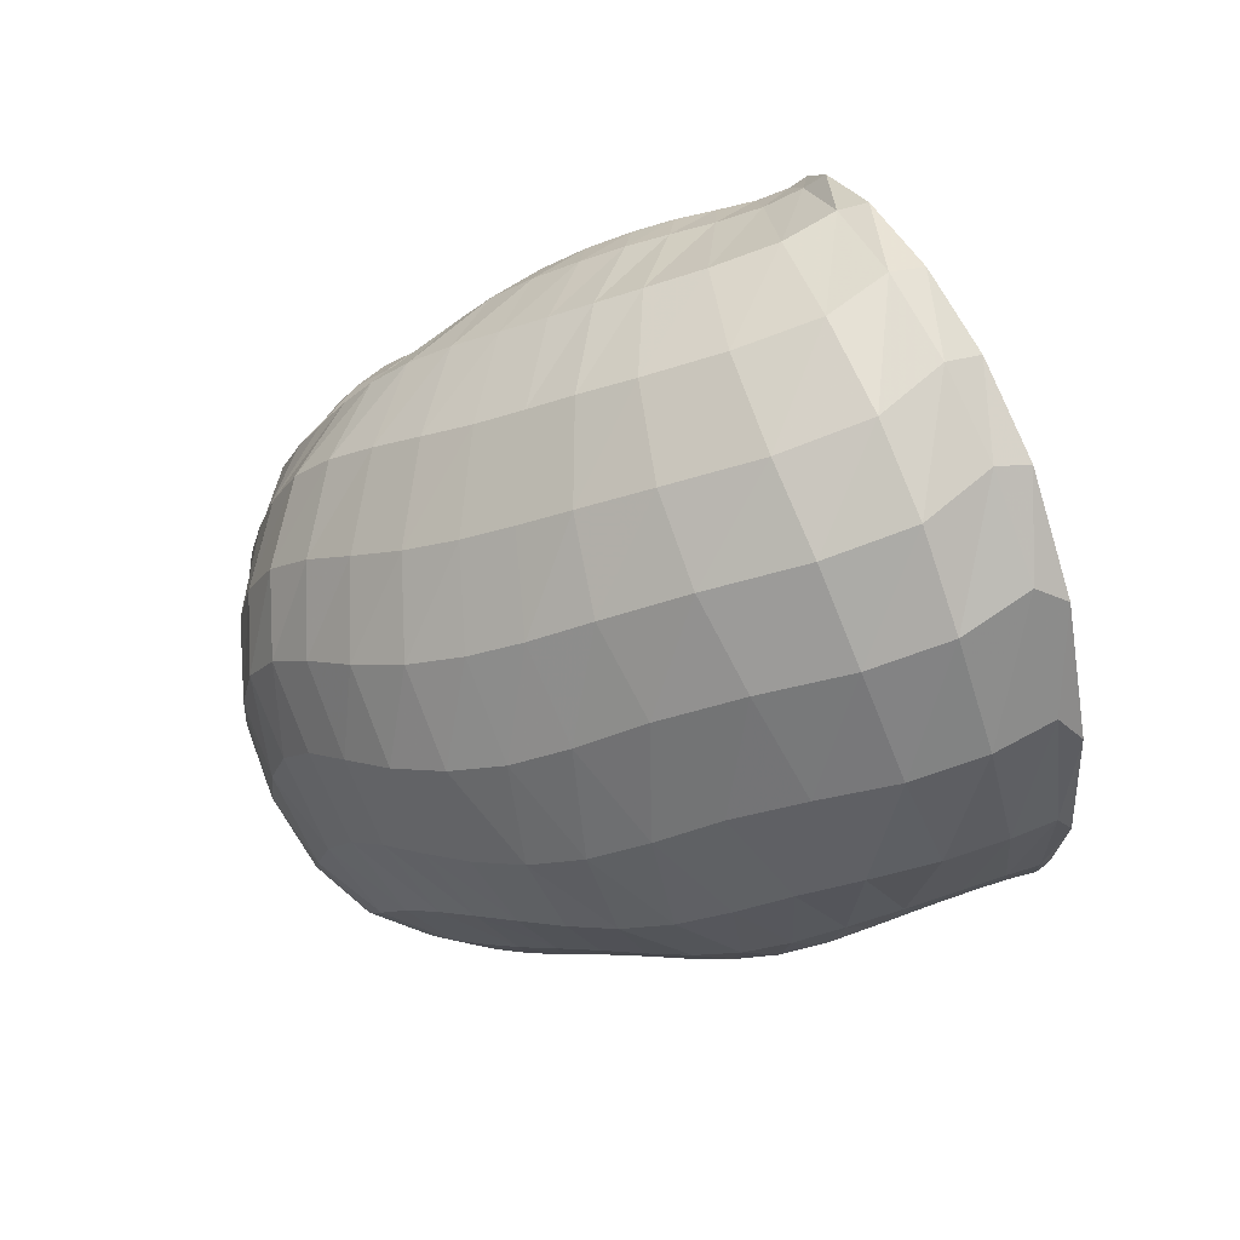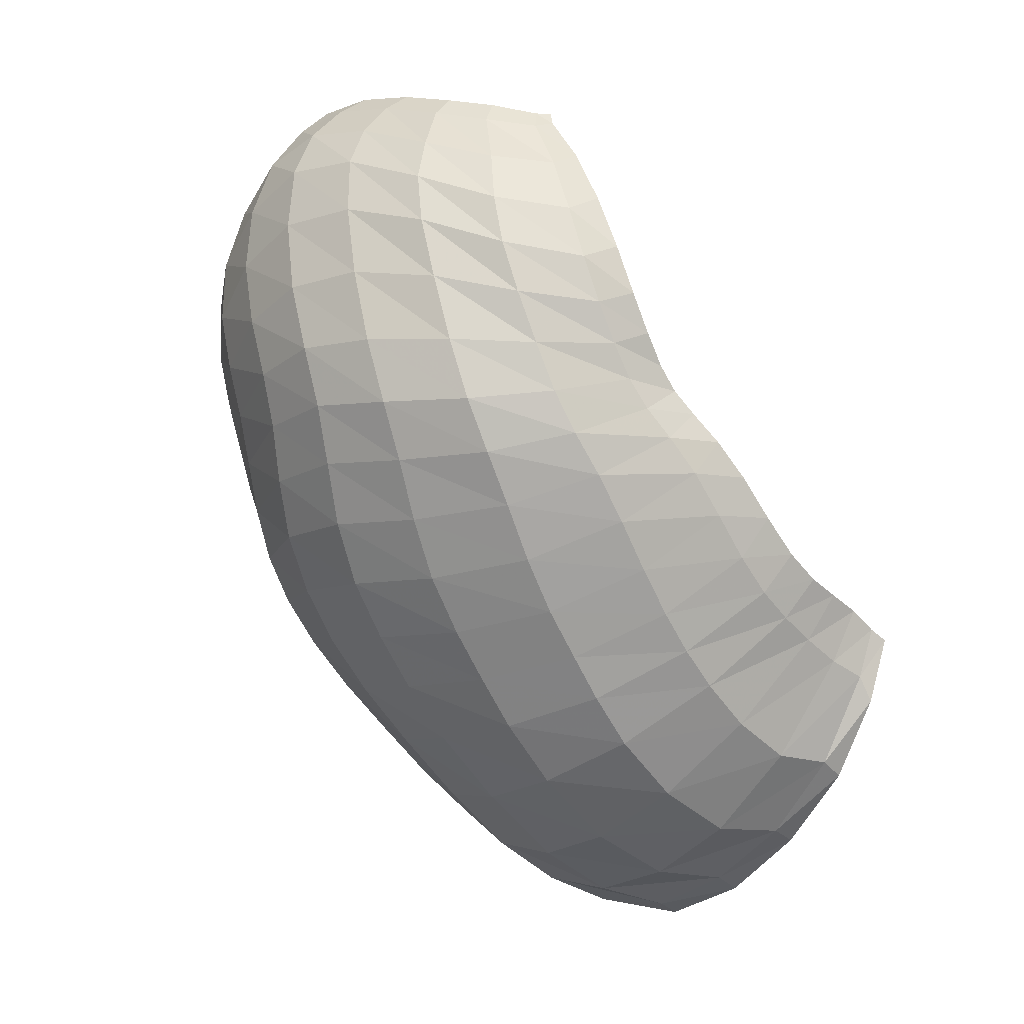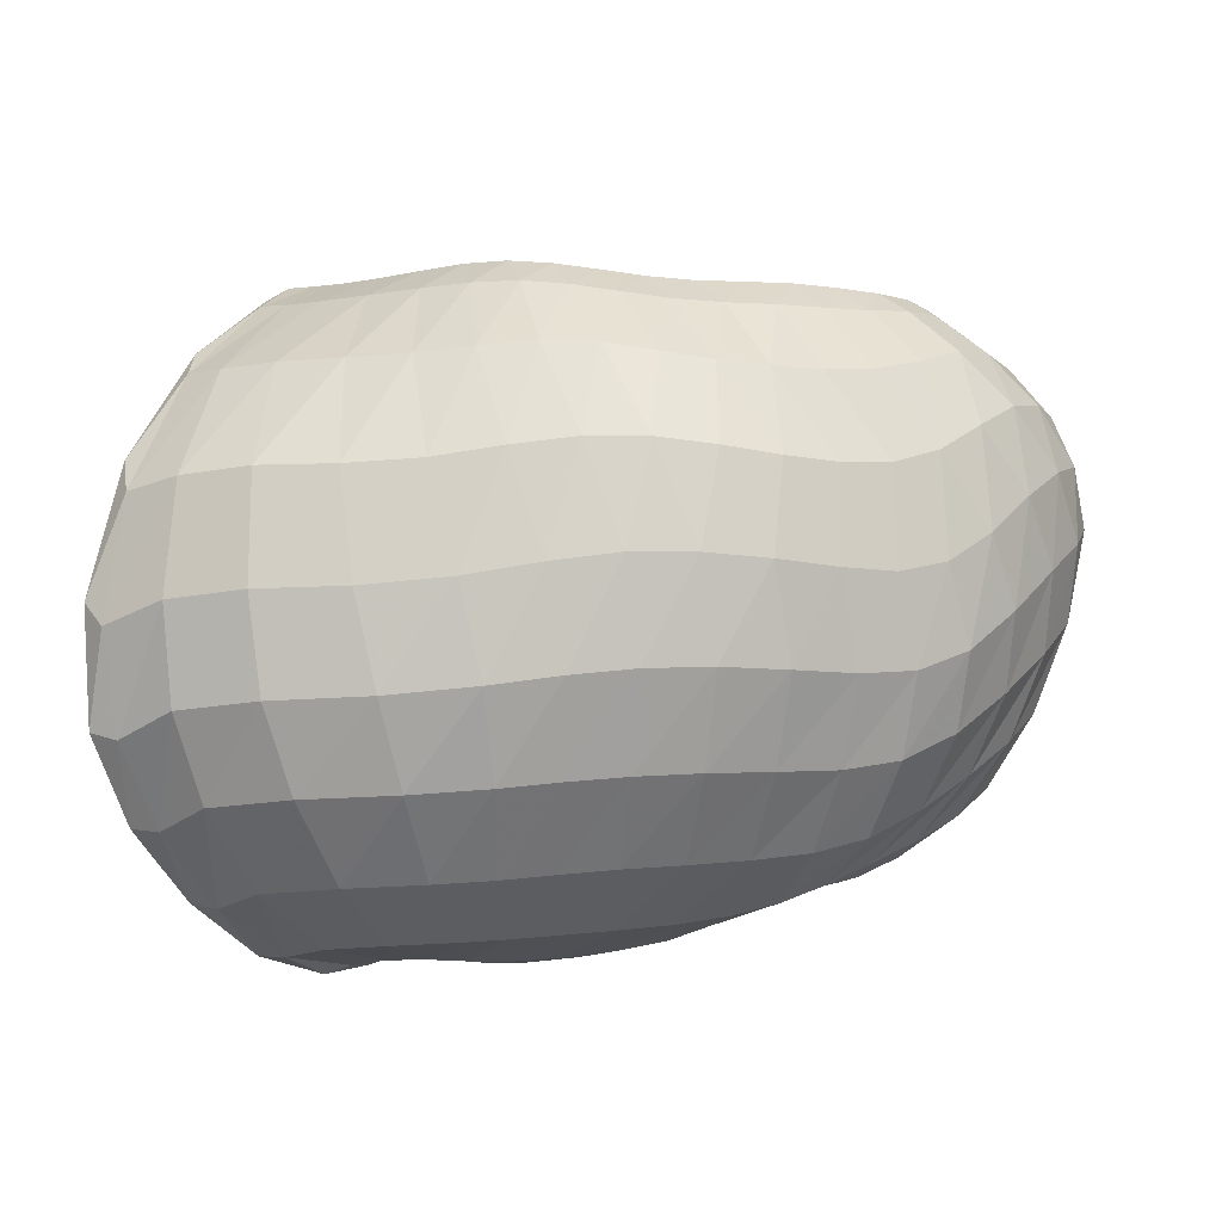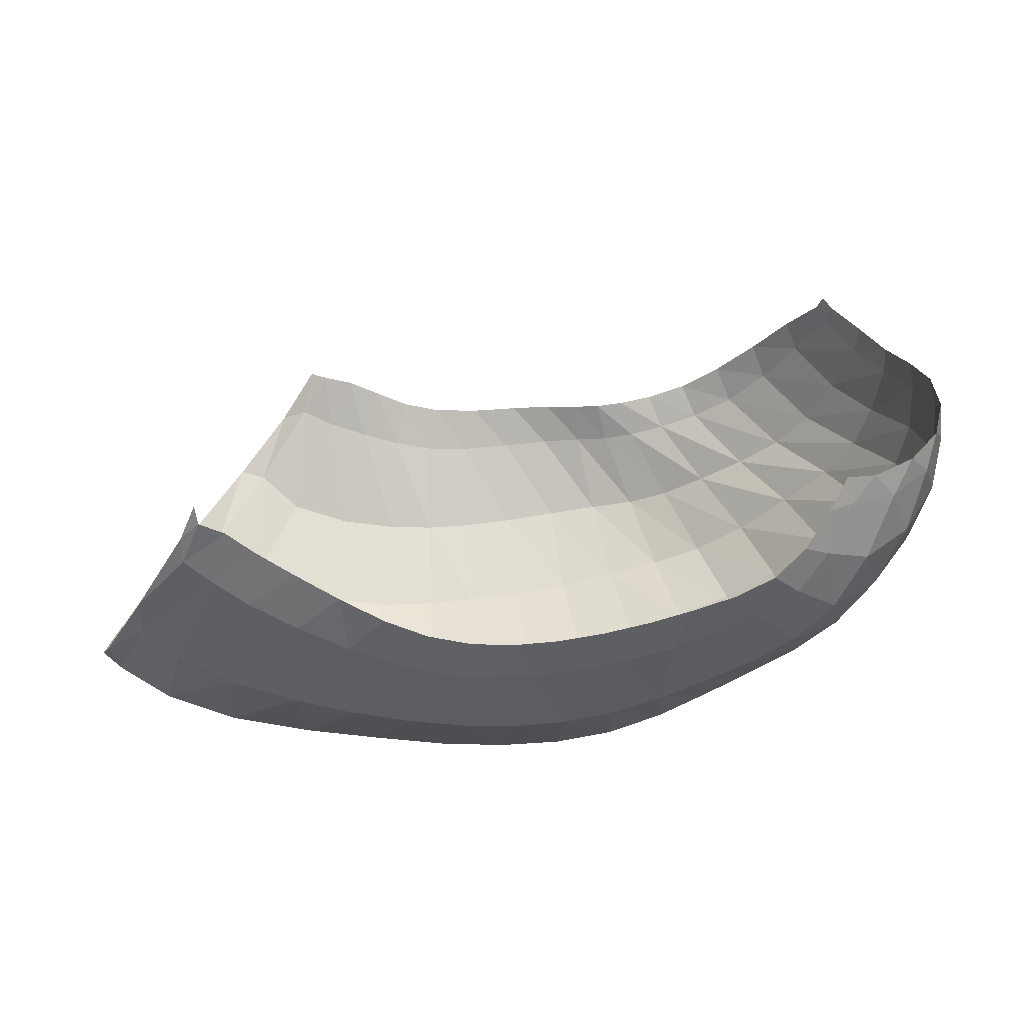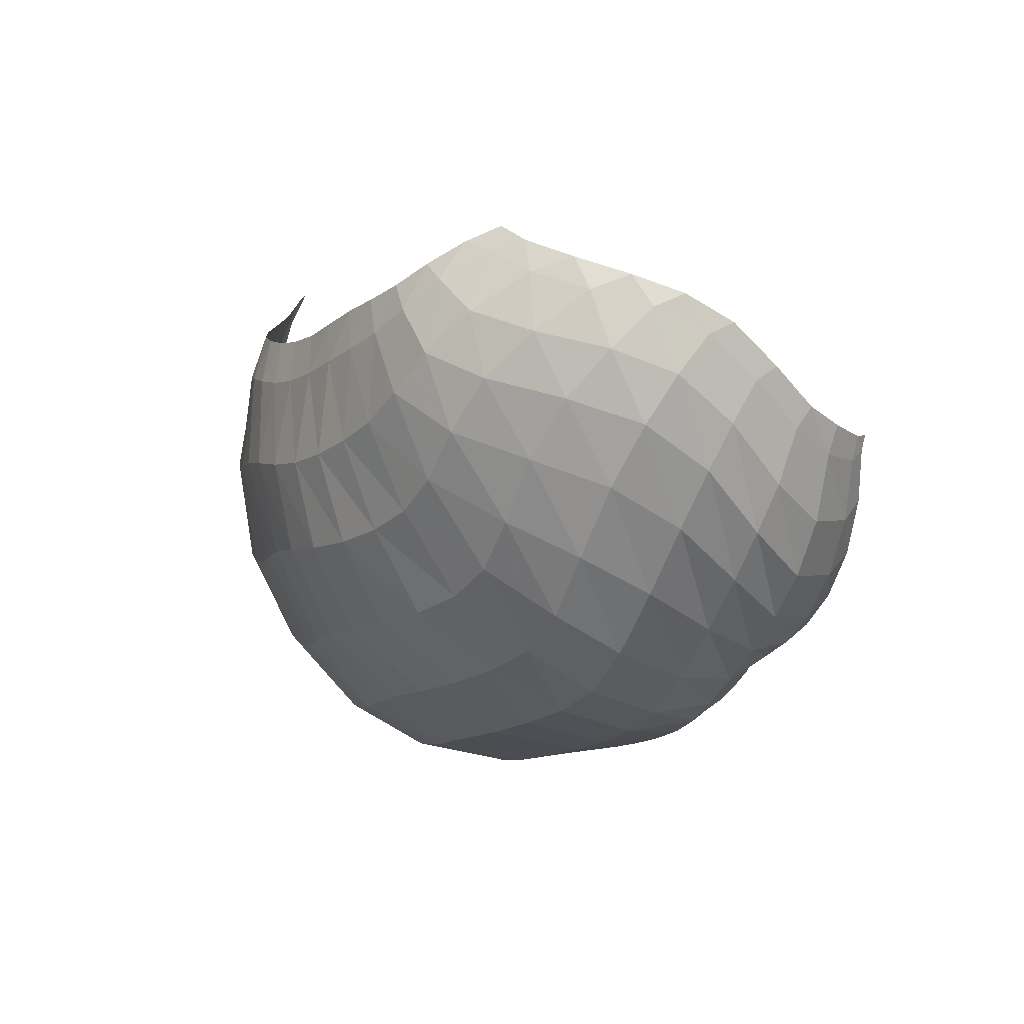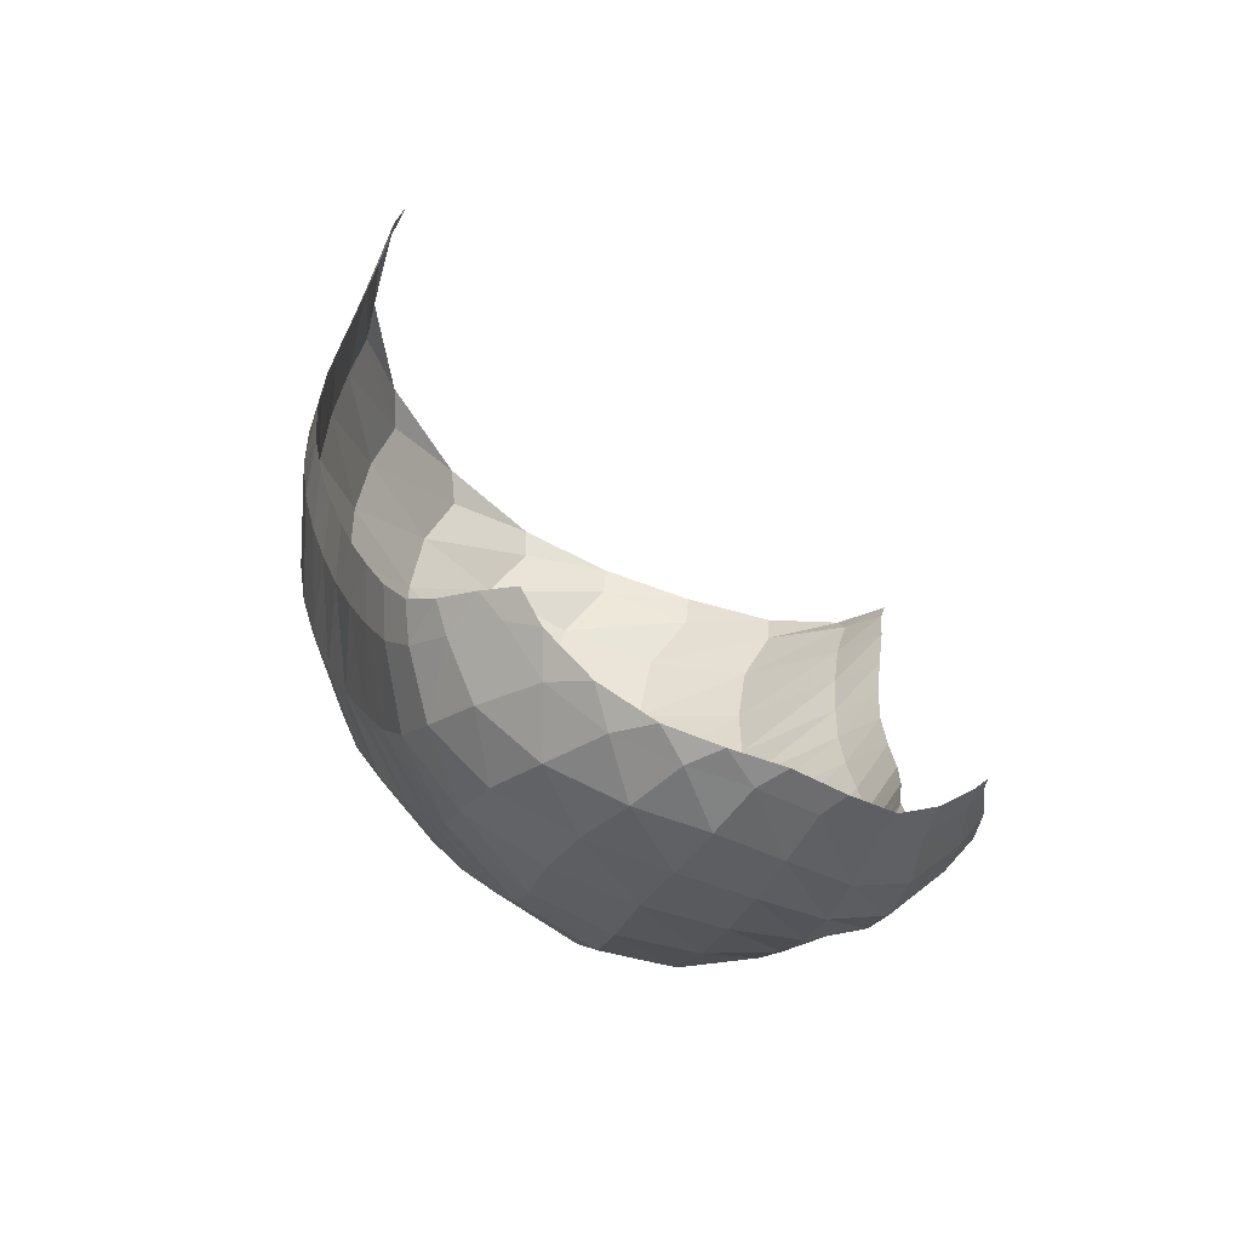
<metadata>
{"format":"obj","ext":"obj","renderer":"f3d","projection":"perspective","resolution":1024,"background":"white","views":[{"elev":-31.9,"azim":-152.8,"up":"+Y"},{"elev":-62.6,"azim":124.0,"up":"+Z"},{"elev":-44.0,"azim":7.0,"up":"+Z"},{"elev":58.3,"azim":4.1,"up":"+Z"},{"elev":-3.4,"azim":76.4,"up":"+Z"},{"elev":33.0,"azim":87.2,"up":"+Z"}]}
</metadata>
<code>
v 144.4 51.35 203.5
v 152.4 47.12 198.2
v 170.1 40.68 190.5
v 193.4 33.06 183.2
v 215.7 31.09 177.5
v 237.5 35.14 174.4
v 261.5 41.36 176.2
v 283.1 48.75 179.7
v 300 60.17 186.6
v 309.9 77.29 195.3
v 126.8 41.32 168.7
v 136.5 34.11 153.6
v 168.2 27.56 145.6
v 199.4 25.16 142.5
v 227.8 26.49 141.1
v 253.6 33.3 139.2
v 277.8 42.59 143.2
v 300.9 51.71 153.5
v 318 67.49 172.3
v 328.5 91.17 184.8
v 103.7 59.25 104.7
v 125.4 51.44 95.53
v 170.3 46.62 89.85
v 213.6 45.75 91.36
v 247.3 50.01 94.39
v 277.7 62.6 98.48
v 302.6 74.52 109.1
v 323.9 81.15 135.2
v 338 97.66 161.2
v 338.6 116.3 175.1
v 107.4 102.8 72.31
v 128.9 90.1 65.93
v 176.7 83.31 59.31
v 212.3 86.02 61.77
v 243.6 91.34 65.61
v 274.2 102.1 72.45
v 301.6 110.5 87.92
v 325.6 119 118.7
v 335.3 129.4 144.1
v 333.4 141.6 158.8
v 128.2 148.6 67.12
v 146.8 140.1 61.15
v 178.8 136.6 57.71
v 203.4 138.3 58.92
v 231.2 142.6 62.72
v 256.7 145.1 68.78
v 278.9 148.1 80.74
v 301.4 152.8 97.31
v 315.8 158.7 121.6
v 321.1 162.5 145.9
v 149.1 178 83.92
v 162.2 175.5 83.67
v 180.5 172.4 77.69
v 203.7 171.9 76.94
v 227.9 171.7 82.19
v 244.2 168.9 88.22
v 260.8 171.3 91.76
v 281.6 175.6 103.3
v 301.2 176.5 128.2
v 310.4 174.6 144.6
v 145.5 48.4 199.9
v 140.4 47.24 194.1
v 159.9 44.27 194.4
v 140.8 43.92 188.1
v 148 40.95 183.9
v 181.9 36.62 186.6
v 157.8 37.33 179.5
v 170.5 33.61 175.4
v 204.6 31.07 180.2
v 183.9 30.34 171.8
v 196.5 27.97 169.2
v 226.4 32.63 175.5
v 208.7 27.2 167.2
v 220.5 28.13 165.2
v 249.4 38.16 174.6
v 231.9 30.26 163.4
v 243.7 33.19 162.6
v 272.6 44.82 178.1
v 256 36.58 163.4
v 267.8 40.18 165.3
v 292.7 53.62 182.1
v 279 44.18 167.3
v 289.9 48.66 170
v 305.7 68.87 191.7
v 299.5 54.13 174.9
v 306.6 62.21 181.6
v 312.2 73.65 188.7
v 317.8 81.49 190.5
v 126.8 38.81 158.6
v 112.8 44.66 136.2
v 151.1 29.99 149.2
v 114.8 44.44 125
v 128.9 38.05 121.9
v 184.5 26.17 143.2
v 147.5 34.14 118.7
v 168.1 33.28 115.6
v 214 25.11 142.2
v 188.1 32.89 114.6
v 206.4 32.01 115.3
v 240.8 29.36 139.6
v 223.2 32.26 116.3
v 238.7 34.39 116.4
v 265.9 37.81 140.6
v 253.3 38.54 116.2
v 267.1 44.35 117.3
v 289.6 47.14 147
v 279.7 50.61 120
v 291.6 56.09 124.2
v 310.5 57.66 162.5
v 303.1 60.1 131.5
v 313.5 63.68 142.6
v 324 81.3 181.6
v 322.5 70.03 155
v 329.7 80.69 166
v 334 93.68 176
v 336.2 103.5 179.7
v 108.8 59.63 96.88
v 102.3 80.04 82.98
v 146.1 47.43 92.56
v 109.6 79.67 79.47
v 125.2 69.22 77.64
v 193.8 46.16 89.57
v 147.2 64.27 73.8
v 173.9 62.93 71.22
v 230.9 46.8 93.24
v 197.6 62.81 71.48
v 215.7 63.75 73.48
v 263.2 55.43 95.81
v 232 65.71 75.53
v 248.8 69.14 77.26
v 290.7 69.69 102.5
v 265.1 74.96 79.8
v 279.8 82.06 83.54
v 313.7 77.53 120.5
v 293.3 88.25 88.57
v 305.9 92.36 97.3
v 332.5 87.96 149.5
v 317.9 95.58 111.6
v 328.7 100.2 128.4
v 339.1 108 171.5
v 336.6 106.7 143.1
v 339.9 114 155.2
v 338.9 122.1 165.4
v 337.2 129.2 168.7
v 115 101.9 69.79
v 116.5 126.3 67.5
v 151.4 84.43 61.51
v 123.8 125.3 64.3
v 136.6 114.3 59.11
v 197 84.3 59.92
v 157.3 109.7 55.22
v 178.3 109.1 53.95
v 227.4 88.05 63.52
v 194 110.4 54.71
v 207.2 112 56.29
v 259.3 96.41 68.65
v 221.5 113.9 57.96
v 236.6 117 60.14
v 288.2 106.7 77.77
v 251.5 120.7 63.13
v 265.7 124.1 66.48
v 314.6 114.5 102.8
v 279 126.9 71.88
v 291.9 130 81.56
v 332.9 123.9 132.6
v 304.6 133.4 94.02
v 315.6 136.6 106.5
v 334.7 135.8 155
v 322.9 140.1 118.2
v 326.5 144.5 130.1
v 328.3 148.8 144.2
v 327.9 152.8 149.7
v 135.2 147.9 65.63
v 140.4 166.8 73.63
v 163.3 137.1 58.57
v 147.2 167.7 76.47
v 156.6 164.5 74.88
v 191.3 137.1 57.92
v 167.7 162.7 72.72
v 178.4 161.5 70.44
v 217.1 140.3 60.56
v 189 161 69.09
v 201.2 161.5 69.45
v 244.6 144.4 65.46
v 214.5 162.7 71.13
v 227.4 163.5 73.69
v 267.6 146.1 73.8
v 238.4 162.9 76.92
v 247.4 161.8 80.24
v 290.7 150.3 88.54
v 255.7 161.9 83.48
v 265.3 163.4 86.72
v 309.8 155.7 107.8
v 275.8 165.6 90.79
v 286.2 167.9 97.7
v 320.6 160.2 138.4
v 296 170.1 108.6
v 304.5 171.2 122.7
v 311.7 170.4 137.7
v 312.9 171.4 144.1
v 153.9 176.5 84.3
v 171.4 173.9 80.71
v 191.1 171.7 76.3
v 216.6 172.4 79.11
v 236.9 170 85.49
v 251.6 169.4 90.04
v 271 173.5 95.61
v 292 176.9 114.7
v 309 174.2 140.5
g foo
f 61 1 62
f 62 11 64
f 64 2 61
f 61 62 64
f 11 89 64
f 12 65 89
f 2 64 65
f 65 64 89
f 63 2 65
f 65 12 67
f 67 3 63
f 63 65 67
f 12 91 67
f 13 68 91
f 3 67 68
f 68 67 91
f 66 3 68
f 68 13 70
f 70 4 66
f 66 68 70
f 13 94 70
f 14 71 94
f 4 70 71
f 71 70 94
f 69 4 71
f 71 14 73
f 73 5 69
f 69 71 73
f 14 97 73
f 15 74 97
f 5 73 74
f 74 73 97
f 72 5 74
f 74 15 76
f 76 6 72
f 72 74 76
f 15 100 76
f 16 77 100
f 6 76 77
f 77 76 100
f 75 6 77
f 77 16 79
f 79 7 75
f 75 77 79
f 16 103 79
f 17 80 103
f 7 79 80
f 80 79 103
f 78 7 80
f 80 17 82
f 82 8 78
f 78 80 82
f 17 106 82
f 18 83 106
f 8 82 83
f 83 82 106
f 81 8 83
f 83 18 85
f 85 9 81
f 81 83 85
f 18 109 85
f 19 86 109
f 9 85 86
f 86 85 109
f 84 9 86
f 86 19 87
f 87 10 84
f 84 86 87
f 19 112 87
f 20 88 112
f 10 87 88
f 88 87 112
f 89 11 90
f 90 21 92
f 92 12 89
f 89 90 92
f 21 117 92
f 22 93 117
f 12 92 93
f 93 92 117
f 91 12 93
f 93 22 95
f 95 13 91
f 91 93 95
f 22 119 95
f 23 96 119
f 13 95 96
f 96 95 119
f 94 13 96
f 96 23 98
f 98 14 94
f 94 96 98
f 23 122 98
f 24 99 122
f 14 98 99
f 99 98 122
f 97 14 99
f 99 24 101
f 101 15 97
f 97 99 101
f 24 125 101
f 25 102 125
f 15 101 102
f 102 101 125
f 100 15 102
f 102 25 104
f 104 16 100
f 100 102 104
f 25 128 104
f 26 105 128
f 16 104 105
f 105 104 128
f 103 16 105
f 105 26 107
f 107 17 103
f 103 105 107
f 26 131 107
f 27 108 131
f 17 107 108
f 108 107 131
f 106 17 108
f 108 27 110
f 110 18 106
f 106 108 110
f 27 134 110
f 28 111 134
f 18 110 111
f 111 110 134
f 109 18 111
f 111 28 113
f 113 19 109
f 109 111 113
f 28 137 113
f 29 114 137
f 19 113 114
f 114 113 137
f 112 19 114
f 114 29 115
f 115 20 112
f 112 114 115
f 29 140 115
f 30 116 140
f 20 115 116
f 116 115 140
f 117 21 118
f 118 31 120
f 120 22 117
f 117 118 120
f 31 145 120
f 32 121 145
f 22 120 121
f 121 120 145
f 119 22 121
f 121 32 123
f 123 23 119
f 119 121 123
f 32 147 123
f 33 124 147
f 23 123 124
f 124 123 147
f 122 23 124
f 124 33 126
f 126 24 122
f 122 124 126
f 33 150 126
f 34 127 150
f 24 126 127
f 127 126 150
f 125 24 127
f 127 34 129
f 129 25 125
f 125 127 129
f 34 153 129
f 35 130 153
f 25 129 130
f 130 129 153
f 128 25 130
f 130 35 132
f 132 26 128
f 128 130 132
f 35 156 132
f 36 133 156
f 26 132 133
f 133 132 156
f 131 26 133
f 133 36 135
f 135 27 131
f 131 133 135
f 36 159 135
f 37 136 159
f 27 135 136
f 136 135 159
f 134 27 136
f 136 37 138
f 138 28 134
f 134 136 138
f 37 162 138
f 38 139 162
f 28 138 139
f 139 138 162
f 137 28 139
f 139 38 141
f 141 29 137
f 137 139 141
f 38 165 141
f 39 142 165
f 29 141 142
f 142 141 165
f 140 29 142
f 142 39 143
f 143 30 140
f 140 142 143
f 39 168 143
f 40 144 168
f 30 143 144
f 144 143 168
f 145 31 146
f 146 41 148
f 148 32 145
f 145 146 148
f 41 173 148
f 42 149 173
f 32 148 149
f 149 148 173
f 147 32 149
f 149 42 151
f 151 33 147
f 147 149 151
f 42 175 151
f 43 152 175
f 33 151 152
f 152 151 175
f 150 33 152
f 152 43 154
f 154 34 150
f 150 152 154
f 43 178 154
f 44 155 178
f 34 154 155
f 155 154 178
f 153 34 155
f 155 44 157
f 157 35 153
f 153 155 157
f 44 181 157
f 45 158 181
f 35 157 158
f 158 157 181
f 156 35 158
f 158 45 160
f 160 36 156
f 156 158 160
f 45 184 160
f 46 161 184
f 36 160 161
f 161 160 184
f 159 36 161
f 161 46 163
f 163 37 159
f 159 161 163
f 46 187 163
f 47 164 187
f 37 163 164
f 164 163 187
f 162 37 164
f 164 47 166
f 166 38 162
f 162 164 166
f 47 190 166
f 48 167 190
f 38 166 167
f 167 166 190
f 165 38 167
f 167 48 169
f 169 39 165
f 165 167 169
f 48 193 169
f 49 170 193
f 39 169 170
f 170 169 193
f 168 39 170
f 170 49 171
f 171 40 168
f 168 170 171
f 49 196 171
f 50 172 196
f 40 171 172
f 172 171 196
f 173 41 174
f 174 51 176
f 176 42 173
f 173 174 176
f 51 201 176
f 52 177 201
f 42 176 177
f 177 176 201
f 175 42 177
f 177 52 179
f 179 43 175
f 175 177 179
f 52 202 179
f 53 180 202
f 43 179 180
f 180 179 202
f 178 43 180
f 180 53 182
f 182 44 178
f 178 180 182
f 53 203 182
f 54 183 203
f 44 182 183
f 183 182 203
f 181 44 183
f 183 54 185
f 185 45 181
f 181 183 185
f 54 204 185
f 55 186 204
f 45 185 186
f 186 185 204
f 184 45 186
f 186 55 188
f 188 46 184
f 184 186 188
f 55 205 188
f 56 189 205
f 46 188 189
f 189 188 205
f 187 46 189
f 189 56 191
f 191 47 187
f 187 189 191
f 56 206 191
f 57 192 206
f 47 191 192
f 192 191 206
f 190 47 192
f 192 57 194
f 194 48 190
f 190 192 194
f 57 207 194
f 58 195 207
f 48 194 195
f 195 194 207
f 193 48 195
f 195 58 197
f 197 49 193
f 193 195 197
f 58 208 197
f 59 198 208
f 49 197 198
f 198 197 208
f 196 49 198
f 198 59 199
f 199 50 196
f 196 198 199
f 59 209 199
f 60 200 209
f 50 199 200
f 200 199 209
g

</code>
